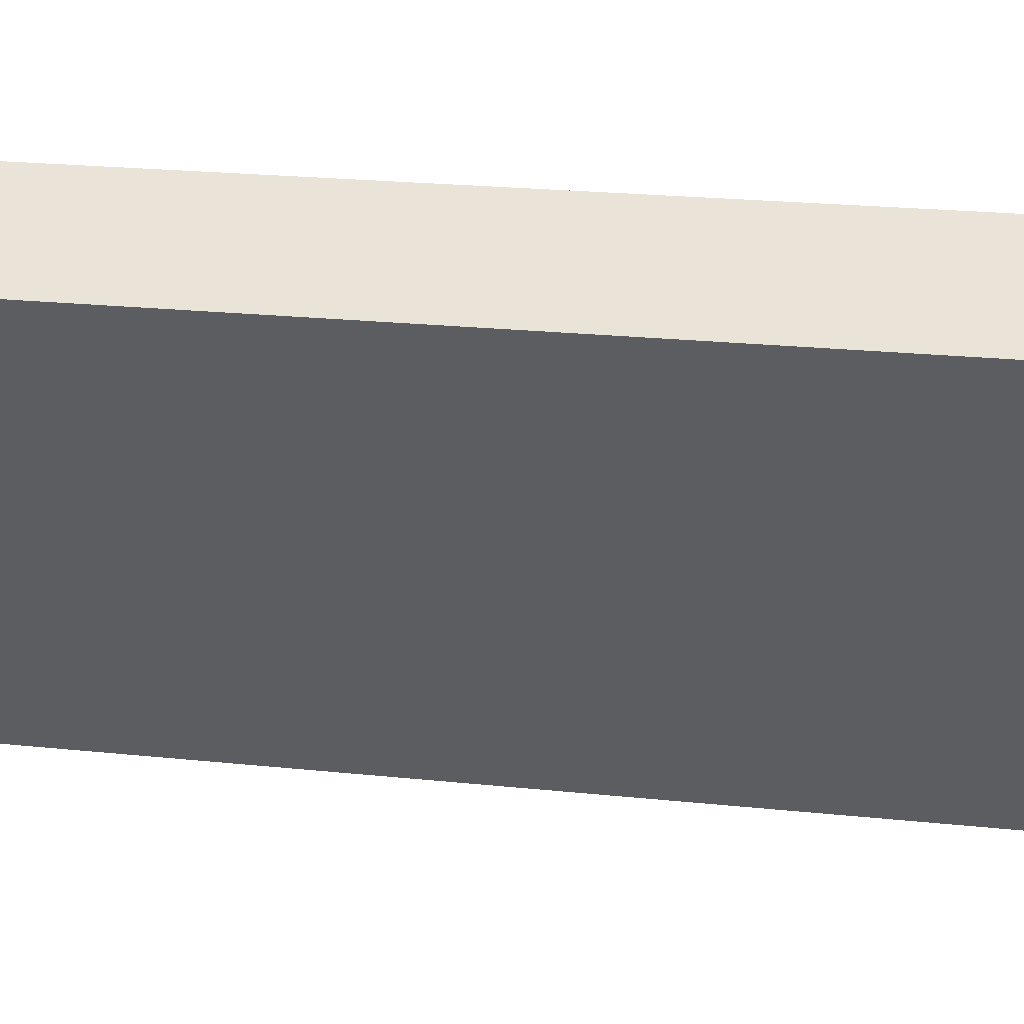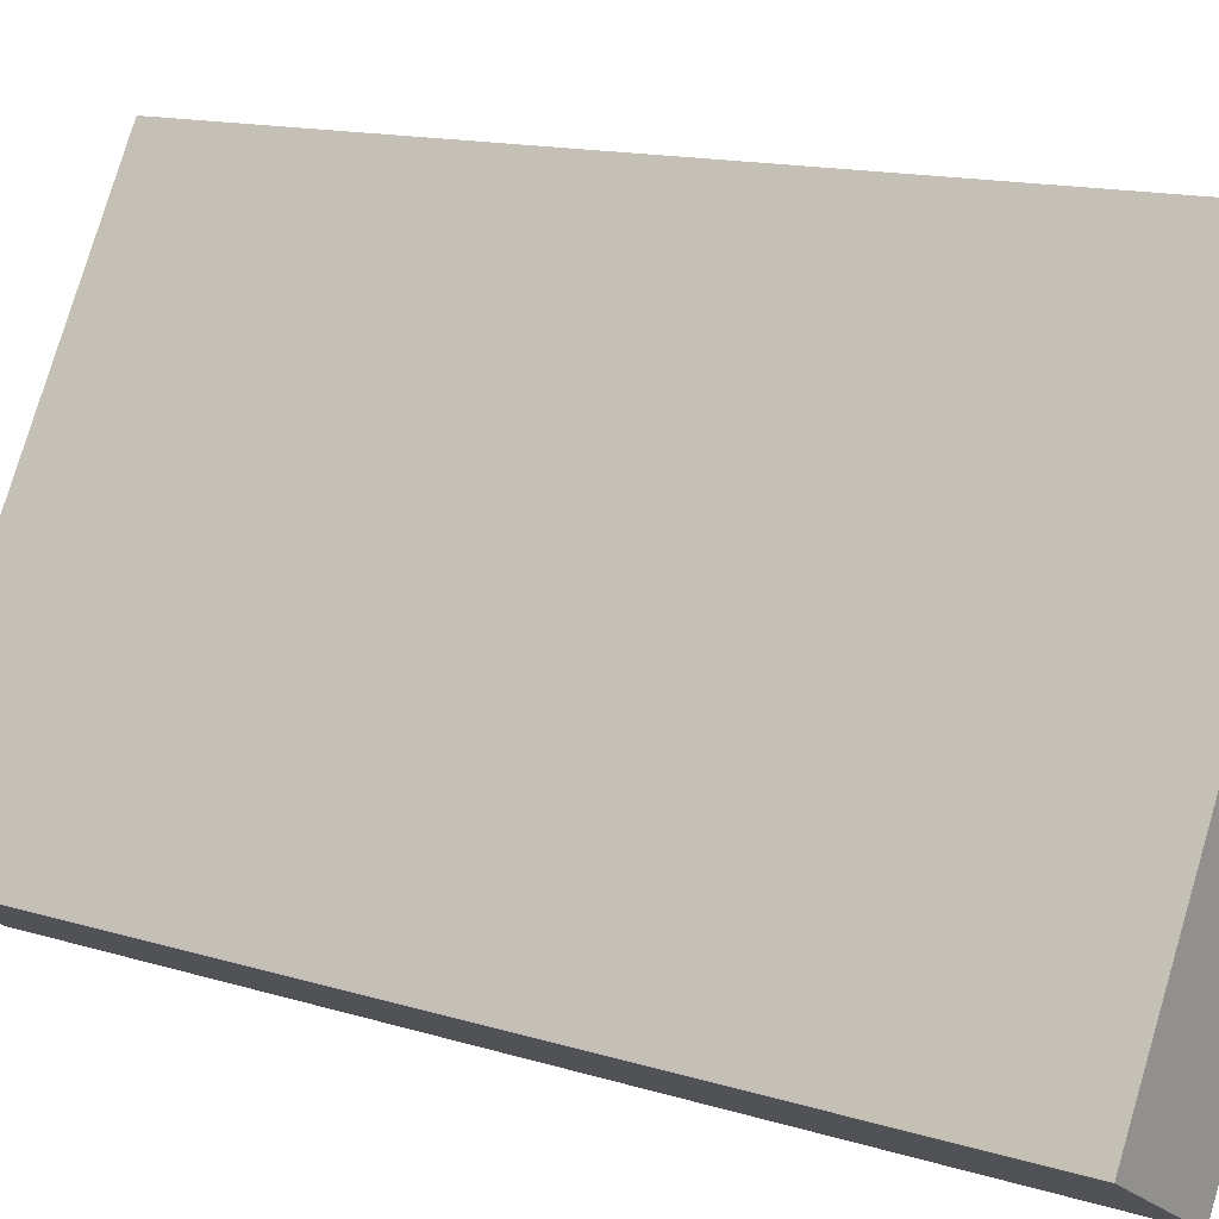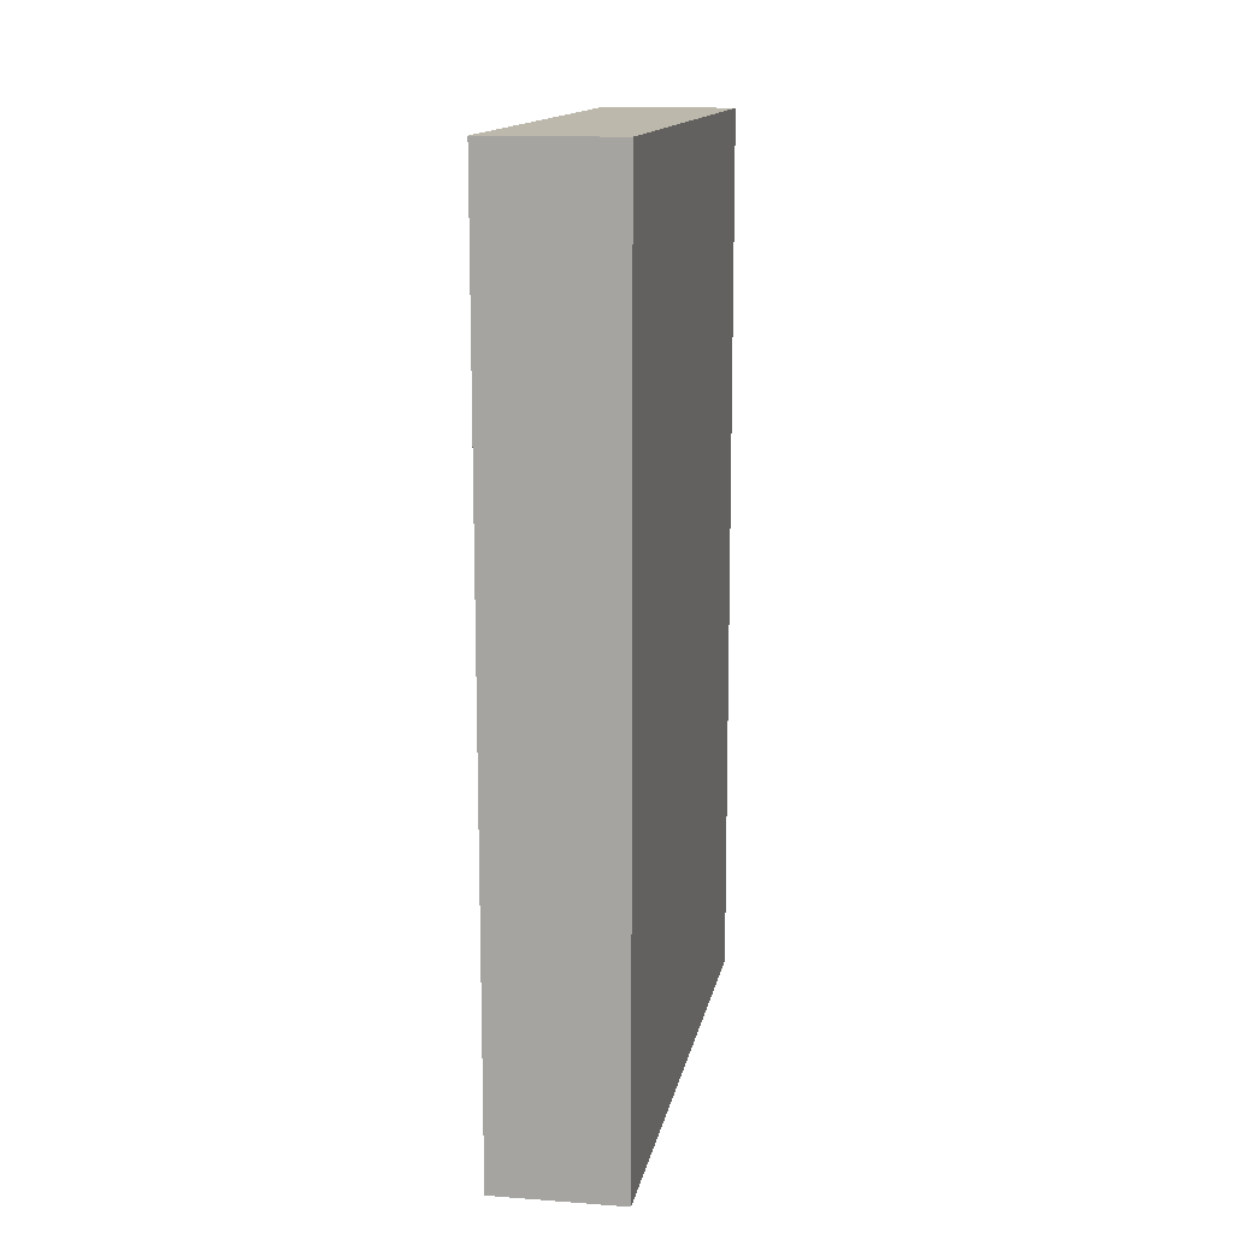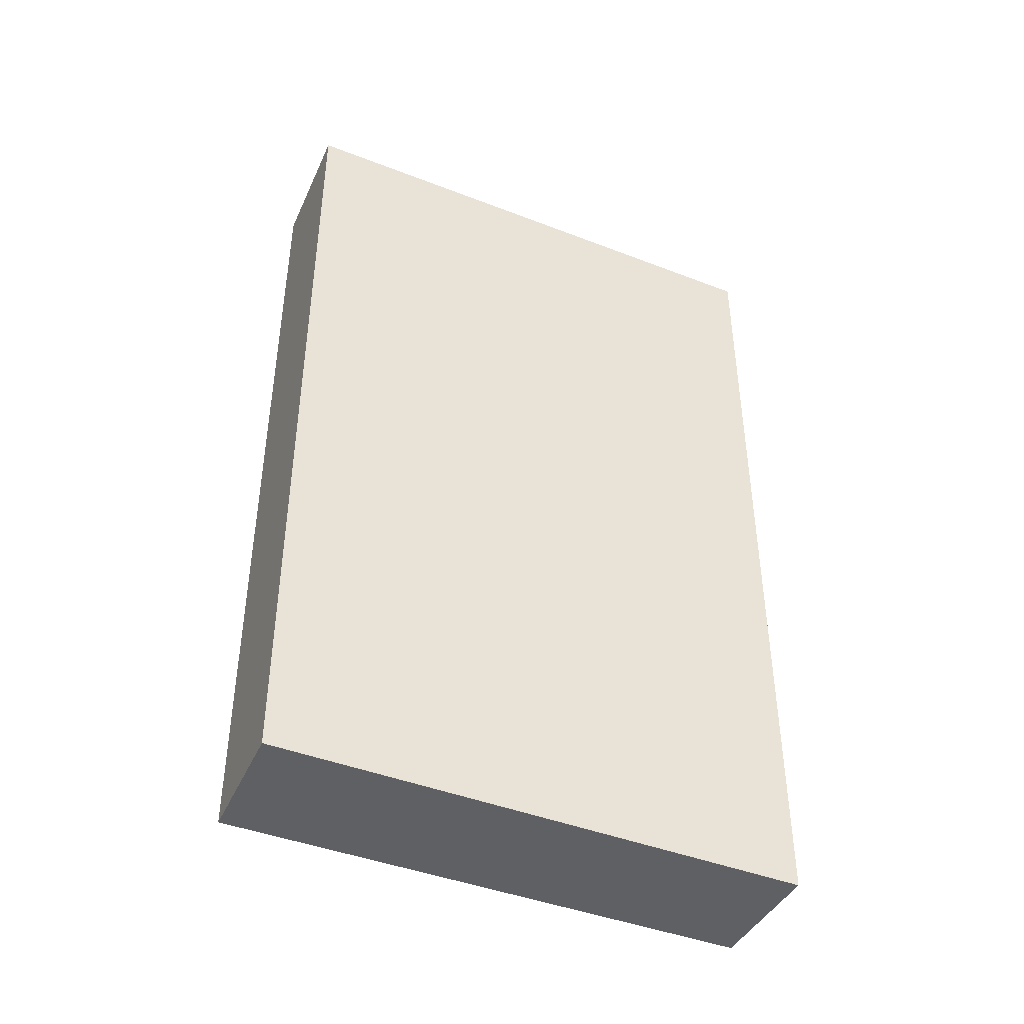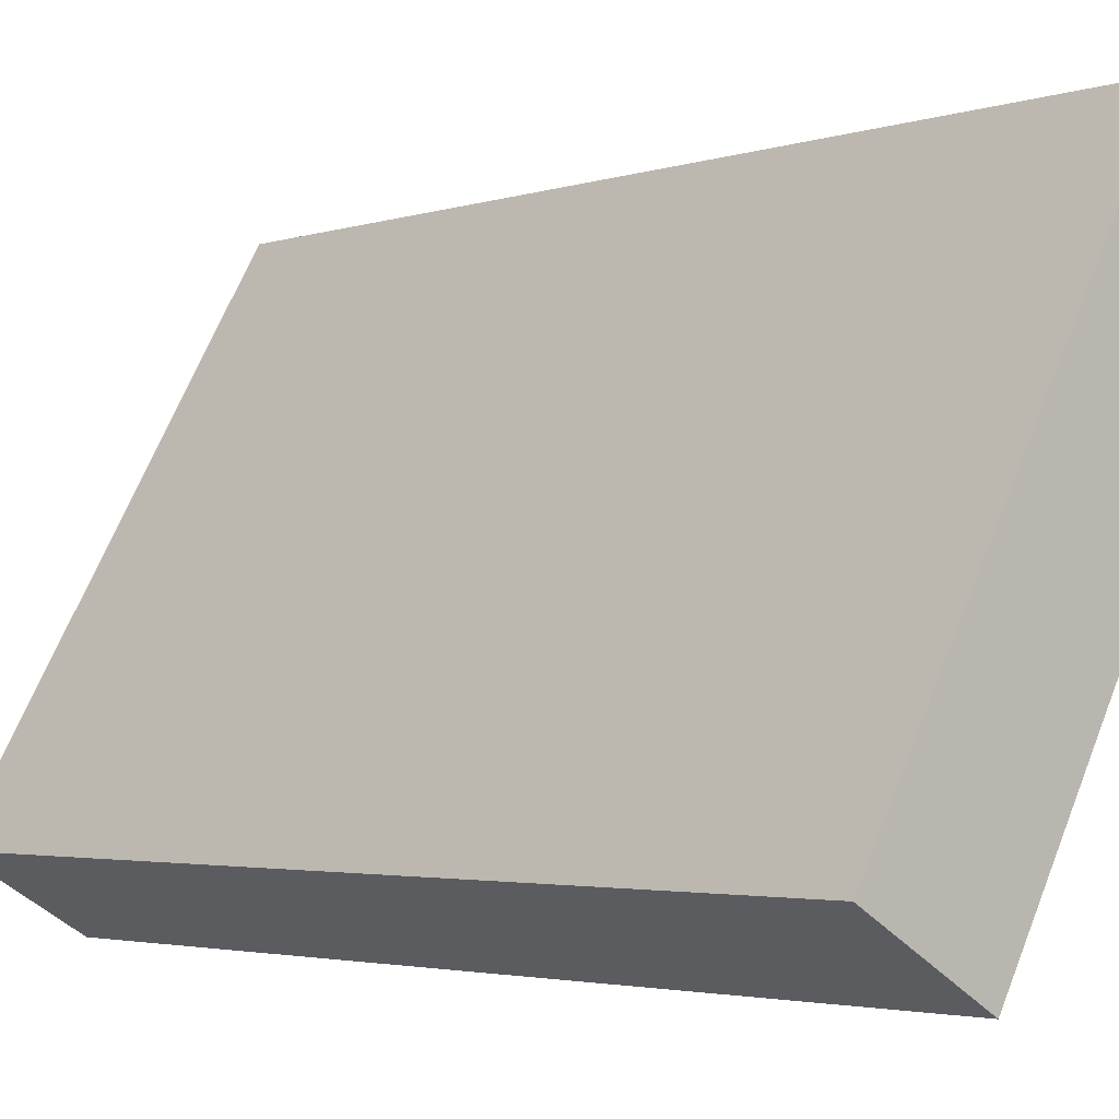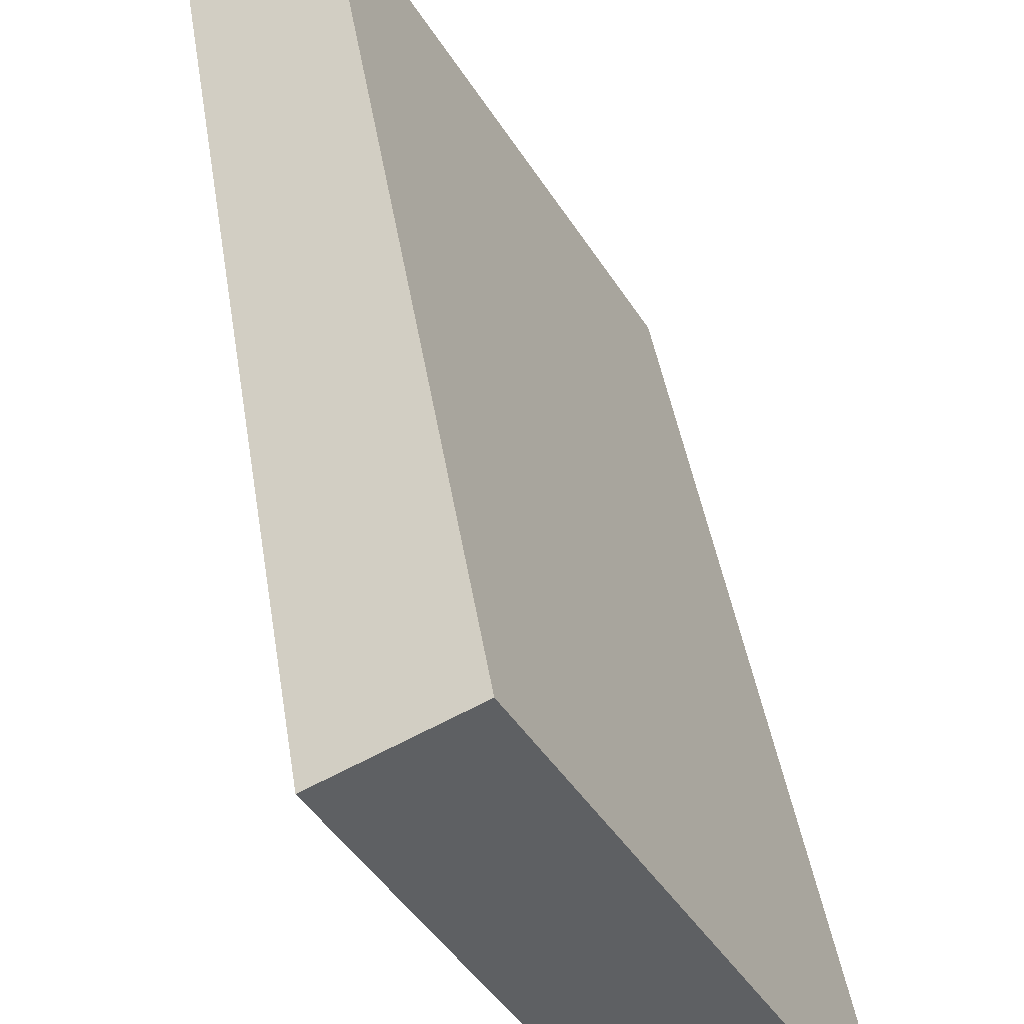
<metadata>
{"format":"obj","ext":"obj","renderer":"f3d","projection":"perspective","resolution":1024,"background":"white","views":[{"elev":23.0,"azim":-79.9,"up":"+Z"},{"elev":13.6,"azim":124.9,"up":"+Z"},{"elev":14.6,"azim":-18.8,"up":"+Y"},{"elev":-43.8,"azim":-143.9,"up":"+Y"},{"elev":-2.9,"azim":138.6,"up":"+Z"},{"elev":41.8,"azim":-8.7,"up":"+Z"}]}
</metadata>
<code>
v  0 10.75 6.584e-16
v  4.597 10.75 -4.929
v  3.232 10.75 -5.741
v  1.357 10.75 0.717
v  4.597 3.018e-16 -4.929
v  3.232 3.515e-16 -5.741
v  0 0 0
v  1.357 -4.39e-17 0.717
g defaultobject
f 1 2 3
f 2 1 4
f 5 3 2
f 3 5 6
f 6 1 3
f 1 6 7
f 7 4 1
f 4 7 8
f 8 2 4
f 2 8 5
f 5 7 6
f 7 5 8

</code>
